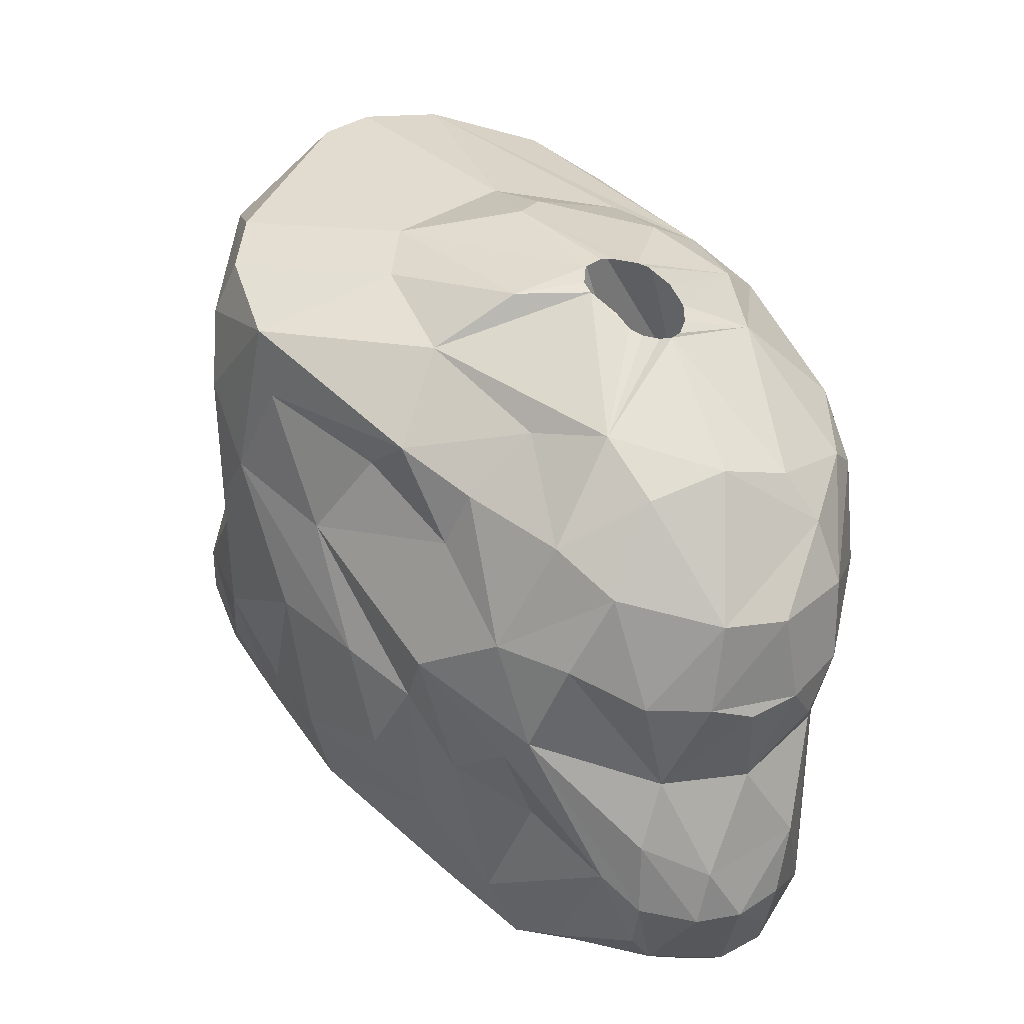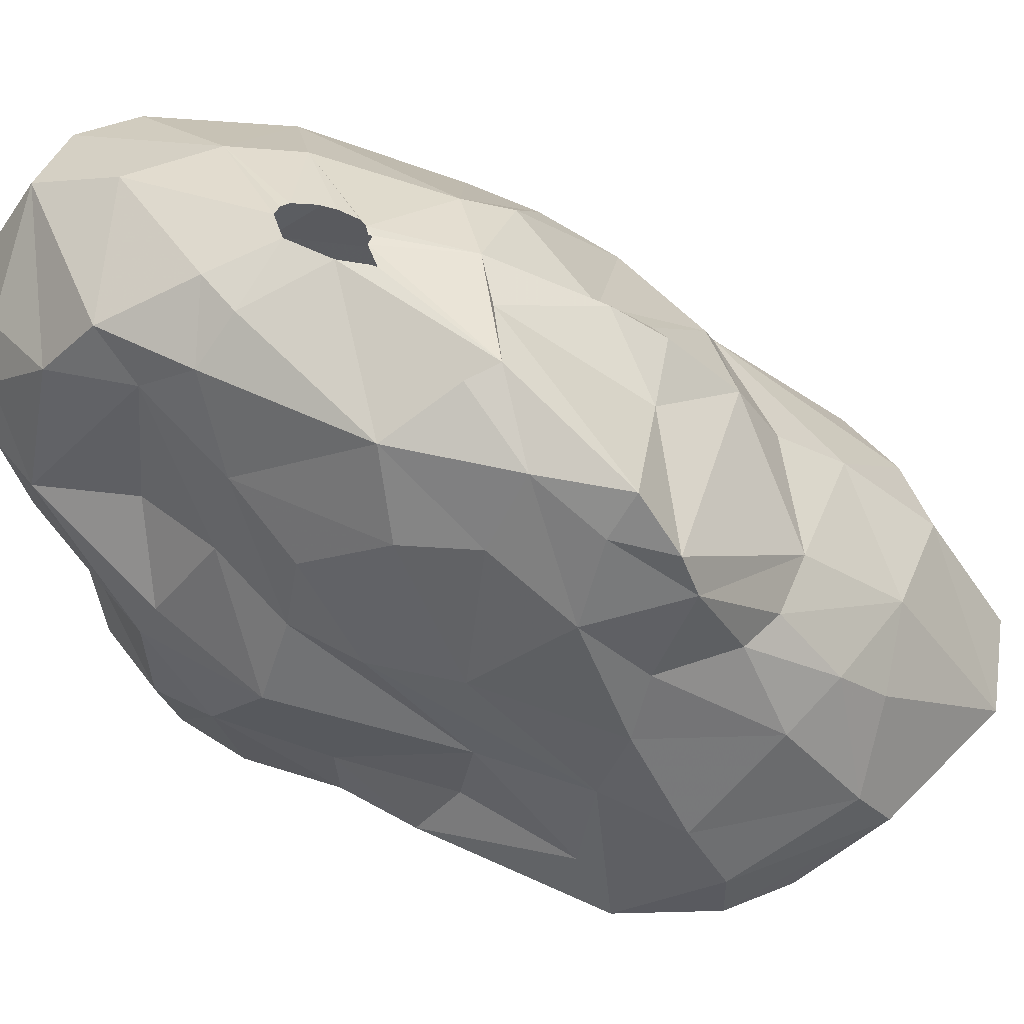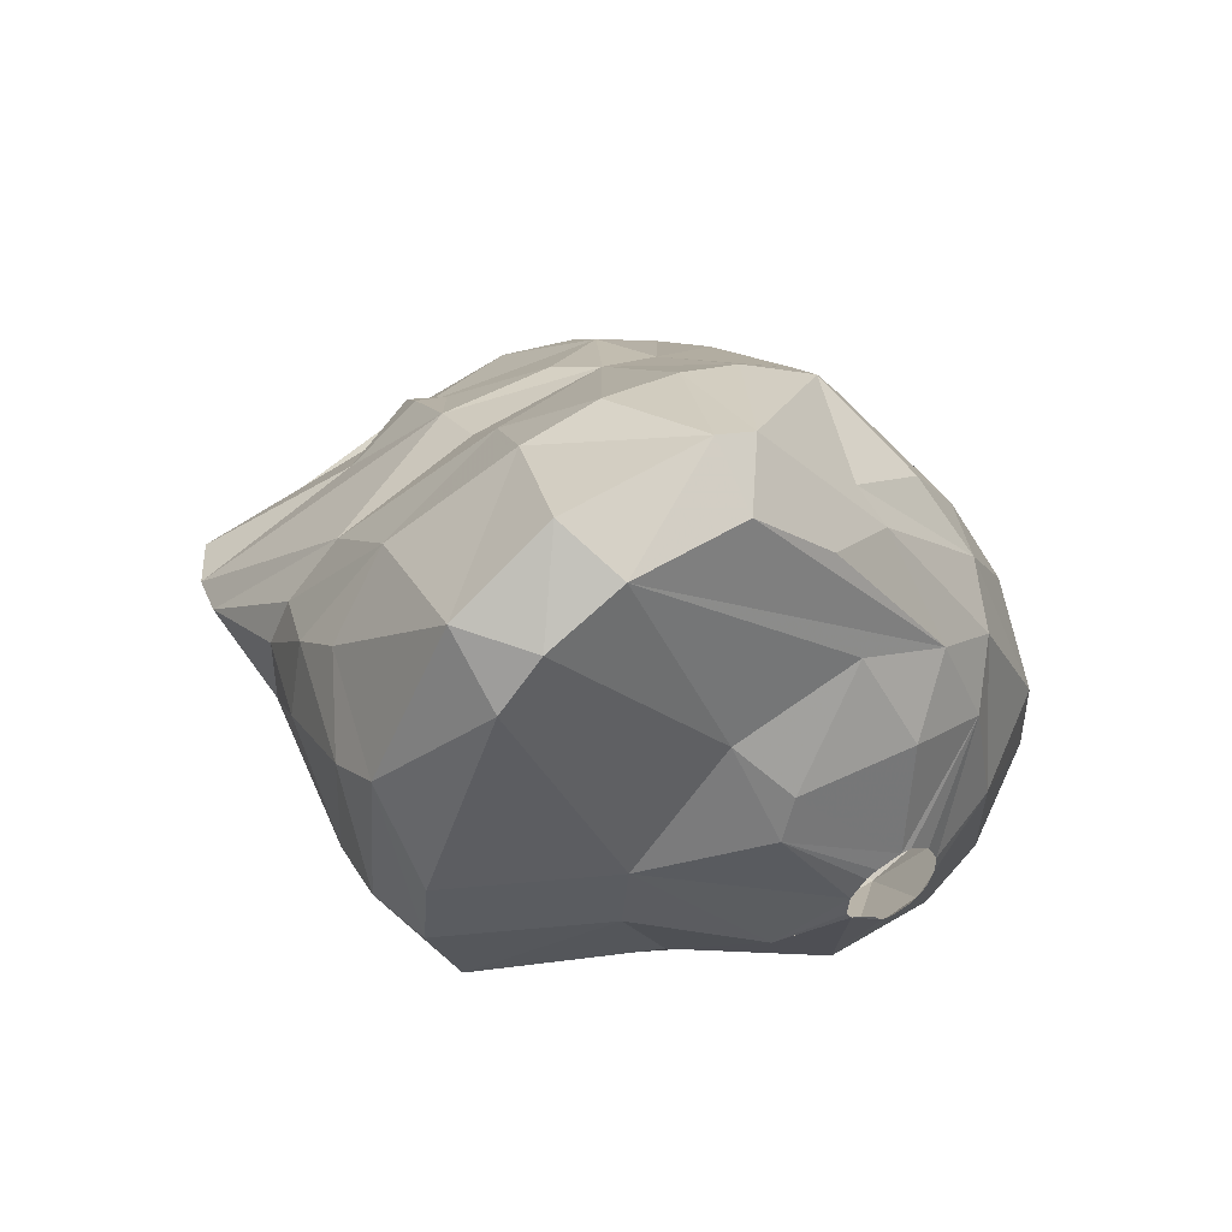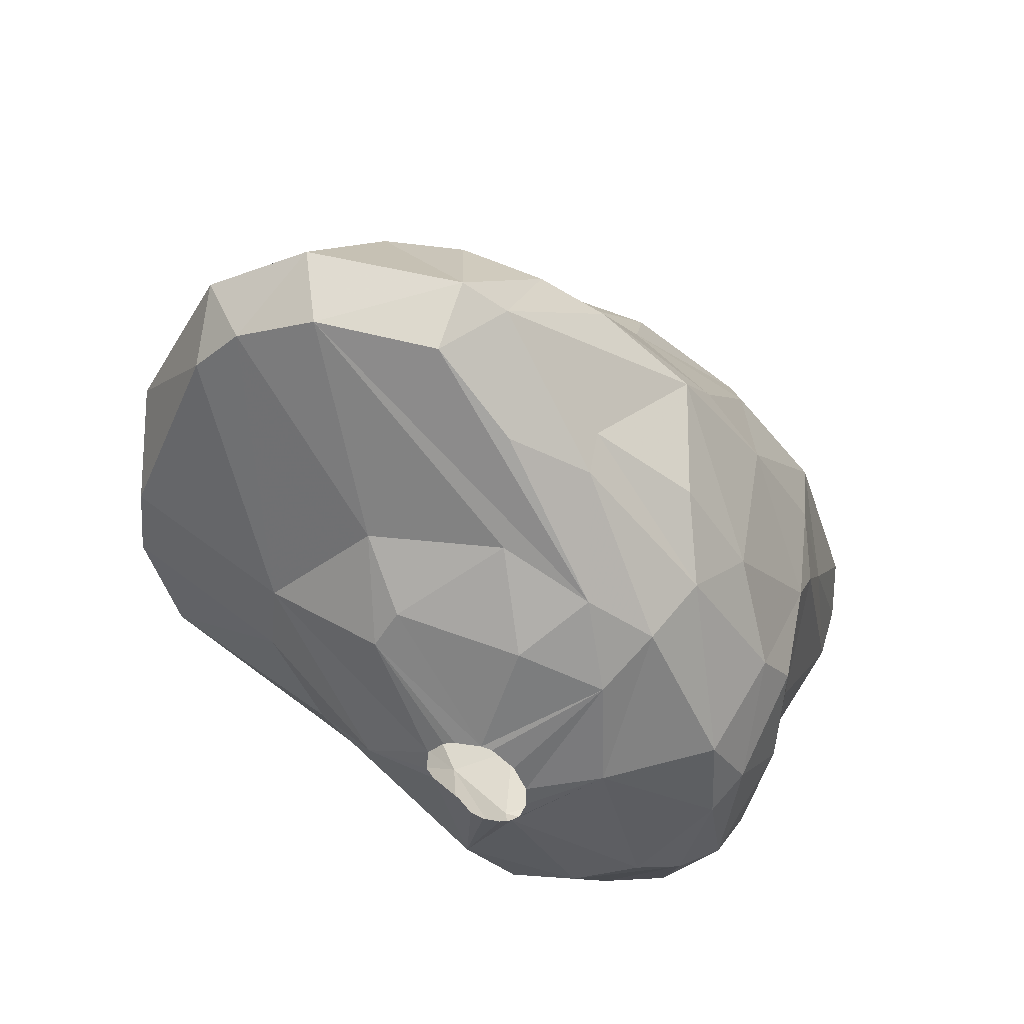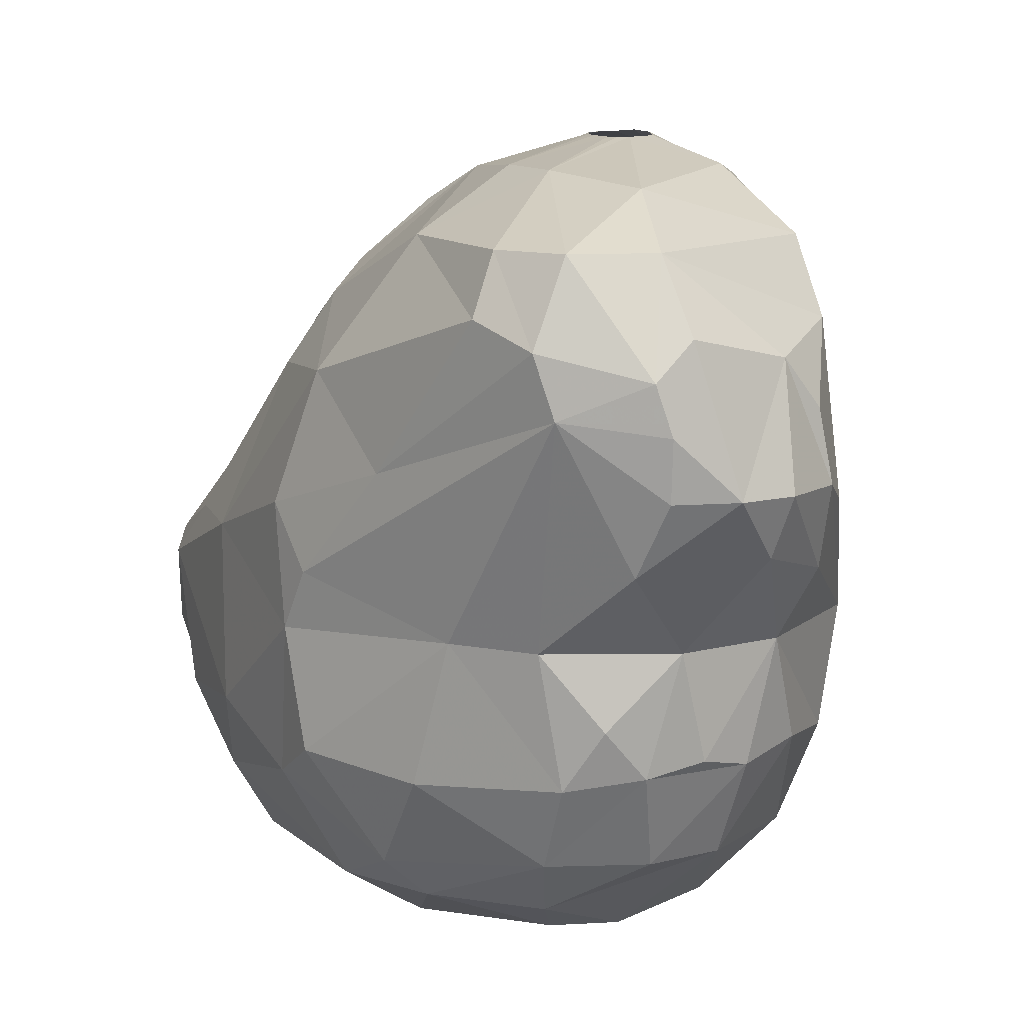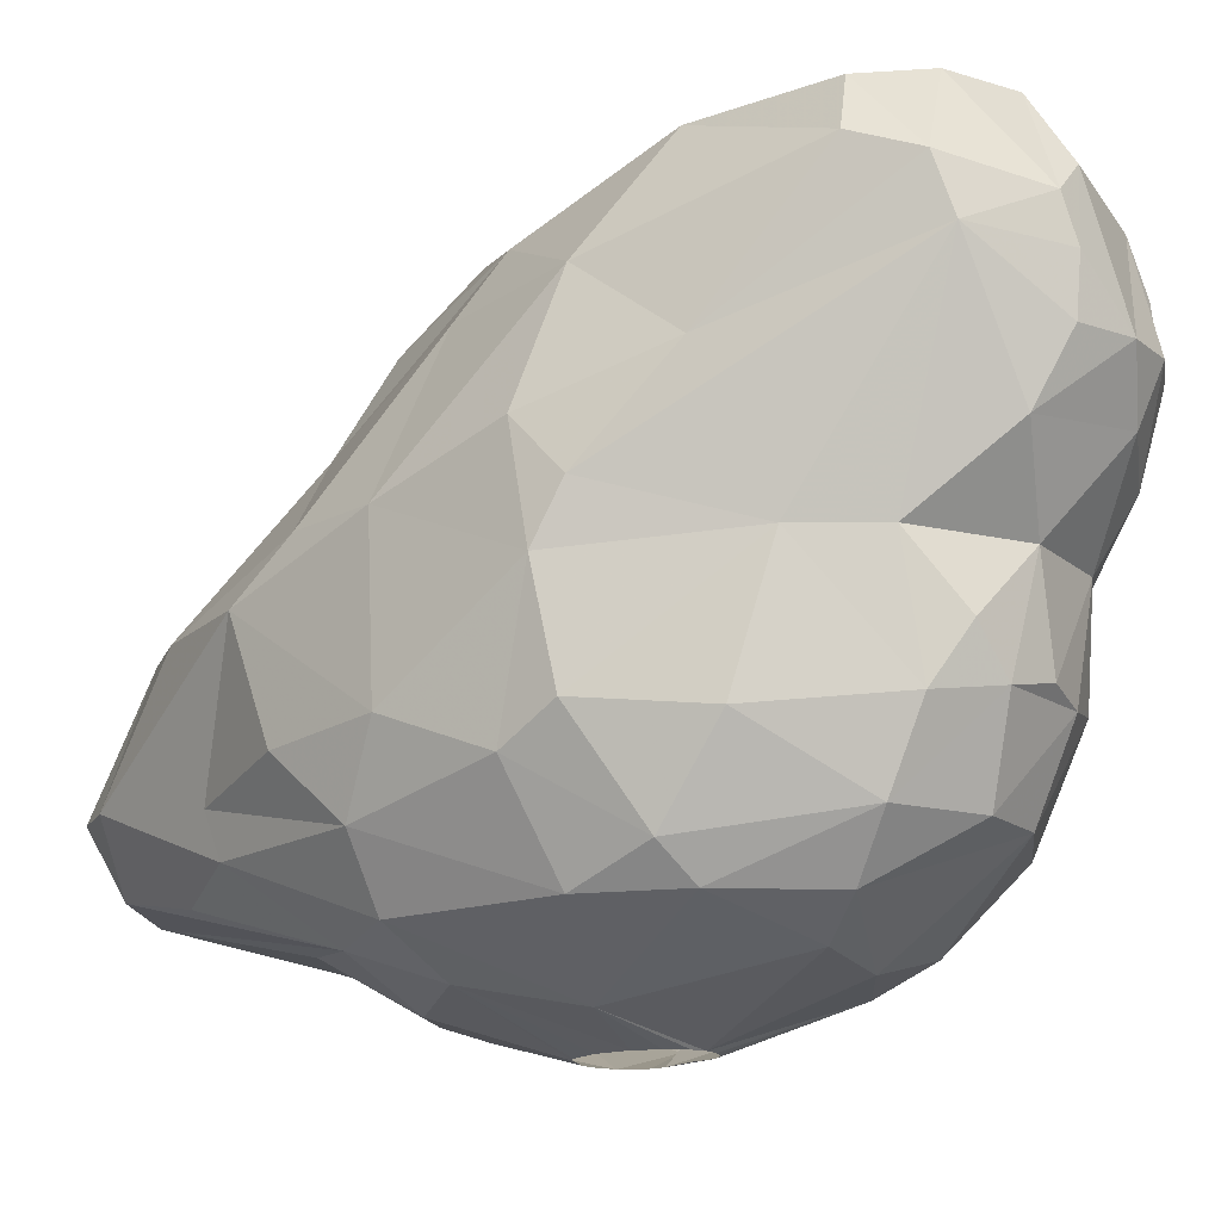
<metadata>
{"format":"obj","ext":"obj","renderer":"f3d","projection":"perspective","resolution":1024,"background":"white","views":[{"elev":-45.0,"azim":166.5,"up":"+Y"},{"elev":46.8,"azim":69.9,"up":"+Z"},{"elev":55.2,"azim":144.0,"up":"+Y"},{"elev":43.4,"azim":-168.0,"up":"+Y"},{"elev":11.0,"azim":-52.2,"up":"+Z"},{"elev":-15.4,"azim":-77.9,"up":"+Z"}]}
</metadata>
<code>
v 153 94.14 255.6
v 153.2 95.9 256.2
v 153.2 93.63 254.1
v 153.6 99.13 252.3
v 153.8 101.6 249.6
v 153.9 95.88 257.7
v 153.9 101.8 245.1
v 154 102.4 248.1
v 154 93.96 257.7
v 154.1 97.4 248.4
v 154.1 98.48 244.8
v 154.2 102.9 251.1
v 154.3 91.7 255
v 154.5 91.36 253.8
v 154.5 101.8 254.4
v 154.6 95.11 248.4
v 154.6 91.49 252.3
v 154.6 103.2 244.2
v 154.6 92.47 250.5
v 154.8 100.1 242.4
v 154.9 94.67 245.1
v 155.2 91.37 255.9
v 155.3 93.71 246.6
v 155.4 95.56 243
v 155.5 92.47 257.7
v 155.6 99.31 241.5
v 155.6 106.1 245.4
v 155.7 102 241.5
v 155.7 99.61 257.7
v 155.8 90.4 252.3
v 155.8 106.3 249.9
v 156.1 93.14 245.4
v 156.4 96.34 241.5
v 156.7 92.53 248.4
v 156.8 106.9 243.3
v 156.8 104.8 254.1
v 157.1 93.69 243
v 157.2 89.92 252.3
v 157.2 90.53 250.8
v 157.3 108.8 245.1
v 157.3 92.36 245.7
v 157.4 103.7 255.9
v 157.5 108.4 249.9
v 157.5 94.42 258.9
v 157.6 97.15 259.2
v 157.6 97.08 240.6
v 157.7 106.4 241.5
v 157.8 90.62 255.3
v 158 110 248.4
v 158.6 99.09 259.2
v 158.6 90.22 254.1
v 158.7 92.05 245.4
v 158.7 102.1 239.7
v 158.9 105.2 240.3
v 158.9 90.02 252.3
v 158.9 93.03 243
v 159.3 91.68 248.4
v 159.4 90.65 250.2
v 159.5 107.7 241.2
v 159.6 96.39 240.3
v 159.8 104.9 256.5
v 159.9 110.7 243.3
v 160 111.1 244.5
v 160.1 108.4 252.3
v 160.2 90.6 251.7
v 160.3 107 254.7
v 160.5 91.35 255.9
v 160.5 91.95 245.7
v 160.5 112.2 248.4
v 160.8 101.1 239.1
v 160.8 101.8 239.1
v 161 97.9 259.8
v 161 100.5 239.1
v 161 97.64 259.8
v 161.2 103.7 258
v 161.2 102.6 239.1
v 161.2 97.41 259.8
v 161.2 106.4 240
v 161.3 100.2 239.1
v 161.3 102.2 258.9
v 161.3 98.53 259.8
v 161.3 92.64 257.7
v 161.6 95.31 240.9
v 161.6 98.91 259.8
v 161.6 100.1 239.1
v 161.8 109.2 252.3
v 161.8 103.2 239.1
v 162 109 241.5
v 162.1 95.29 259.2
v 162.1 112 242.7
v 162.1 93.36 243
v 162.1 100.1 239.1
v 162.2 97.37 259.8
v 162.2 103.3 239.1
v 162.2 93.1 252.3
v 162.2 99.33 259.8
v 162.4 113.2 248.4
v 162.4 99.38 259.8
v 162.5 100.3 239.1
v 162.5 93.34 256.5
v 162.6 108.6 253.5
v 162.7 114.5 245.1
v 162.8 99.33 259.8
v 162.8 92.63 245.4
v 162.8 99.43 259.8
v 162.9 100.9 239.1
v 162.9 96.96 240.3
v 162.9 103.3 239.1
v 163.1 99.21 259.8
v 163.2 92.39 248.4
v 163.3 103.2 239.1
v 163.3 95.76 258.9
v 163.3 98.3 259.8
v 163.6 101.6 239.1
v 163.7 92.81 249.6
v 163.7 94.56 257.7
v 163.7 101.9 259.2
v 163.7 102.7 239.1
v 163.8 102 239.1
v 163.8 94.67 242.7
v 163.8 99.06 259.8
v 163.9 115.3 245.1
v 163.9 99.18 259.8
v 164.2 114.4 243.3
v 164.3 104.8 257.1
v 164.3 106.2 255.9
v 164.6 94.37 252.3
v 164.7 113.8 248.4
v 164.7 104.9 257.4
v 164.7 93.74 246
v 164.8 97.88 241.5
v 164.8 107 240.3
v 164.9 94.83 255
v 165.1 106.3 256.2
v 165.2 101.7 258.9
v 165.4 106 240
v 165.6 108.2 254.1
v 165.7 101.6 239.7
v 165.8 109.3 252.3
v 165.9 108.7 241.5
v 166 111.3 250.8
v 166.2 96.78 243.3
v 166.3 95.64 250.8
v 166.5 96.57 245.1
v 166.5 94.78 248.4
v 166.8 95.89 253.5
v 167 113.8 248.4
v 167.3 105.1 256.2
v 167.4 100.1 258.9
v 167.4 101.1 259.2
v 167.6 97.89 257.7
v 167.6 114.7 243.3
v 167.7 100.8 241.5
v 168.2 98.27 243.3
v 168.2 97.06 250.8
v 168.3 115.6 245.1
v 168.7 97.86 255.3
v 168.8 99.37 245.1
v 168.8 105.8 241.5
v 169.1 103.7 241.5
v 169.7 100.9 257.7
v 169.8 99.77 255.6
v 169.8 99.38 248.1
v 169.9 113.8 243.3
v 169.9 108.3 252.3
v 170.1 111.2 249.6
v 170.2 99.11 251.4
v 171.1 112.6 243.3
v 171.2 103.1 257.7
v 171.2 114 245.1
v 171.3 102.3 256.5
v 171.5 106.9 252.3
v 171.6 101.5 254.1
v 171.9 101.5 245.1
v 172.1 103.8 256.2
v 172.2 105.6 252.3
v 172.2 109.8 248.7
v 172.2 103.2 252.3
v 172.3 101.8 248.4
v 172.3 108.4 250.2
v 172.4 104.2 255
v 172.6 102.5 250.5
v 172.6 102.2 243.3
v 173.2 106.5 249.6
v 173.4 107.1 243.3
v 173.5 109.7 245.1
v 173.5 103.9 247.2
v 173.6 105 243.3
v 173.6 108.7 246.6
v 173.9 104.9 245.1
g foo
f 80 75 61
f 117 129 125
f 44 9 25
f 152 140 88
f 164 159 140
f 120 83 107
f 56 60 83
f 33 60 56
f 187 183 190
f 41 32 52
f 32 24 37
f 174 154 183
f 68 91 104
f 68 56 91
f 24 26 33
f 20 26 24
f 20 28 26
f 35 47 28
f 62 47 35
f 62 59 47
f 152 88 59
f 164 140 152
f 18 28 20
f 90 59 62
f 188 160 159
f 183 160 188
f 153 160 183
f 131 153 154
f 142 120 131
f 91 83 120
f 56 83 91
f 37 33 56
f 24 33 37
f 154 153 183
f 18 35 28
f 124 59 90
f 124 152 59
f 168 159 164
f 185 159 168
f 188 159 185
f 142 131 154
f 11 20 24
f 7 20 11
f 7 18 20
f 170 168 164
f 188 185 186
f 158 154 174
f 11 24 21
f 63 62 35
f 102 124 90
f 186 168 170
f 186 185 168
f 190 188 186
f 183 188 190
f 144 142 154
f 130 120 142
f 130 91 120
f 104 91 130
f 52 37 56
f 21 24 32
f 27 35 18
f 122 152 124
f 122 156 152
f 156 164 152
f 170 164 156
f 32 37 52
f 40 63 35
f 102 62 63
f 102 90 62
f 122 124 102
f 52 56 68
f 40 35 27
f 174 183 179
f 144 154 158
f 49 102 63
f 147 156 122
f 177 186 170
f 190 186 189
f 130 142 144
f 21 32 23
f 7 11 10
f 8 18 7
f 8 27 18
f 189 186 177
f 179 183 187
f 163 174 179
f 158 174 163
f 10 11 21
f 97 122 102
f 128 147 122
f 147 170 156
f 166 170 147
f 177 170 166
f 145 130 144
f 16 21 23
f 49 63 40
f 128 122 97
f 144 158 163
f 57 41 52
f 49 40 27
f 57 68 104
f 57 52 68
f 10 21 16
f 8 7 10
f 69 102 49
f 97 102 69
f 163 145 144
f 34 32 41
f 23 32 34
f 187 190 189
f 110 130 145
f 104 130 110
f 31 27 8
f 49 27 31
f 34 41 57
f 180 189 177
f 110 57 104
f 179 187 182
f 16 23 34
f 19 16 34
f 69 49 43
f 184 189 180
f 184 187 189
f 5 8 10
f 12 8 5
f 43 49 31
f 141 147 128
f 180 177 166
f 143 145 163
f 145 115 110
f 58 57 110
f 39 57 58
f 39 34 57
f 19 34 39
f 12 31 8
f 166 147 141
f 86 128 97
f 141 128 86
f 182 187 184
f 143 163 155
f 65 110 115
f 182 184 178
f 155 163 179
f 127 115 145
f 86 97 69
f 165 166 141
f 167 179 182
f 167 155 179
f 127 145 143
f 3 16 19
f 3 10 16
f 5 10 3
f 176 184 180
f 55 110 65
f 55 58 110
f 31 12 15
f 172 180 166
f 176 178 184
f 38 58 55
f 38 39 58
f 30 19 39
f 17 19 30
f 4 5 3
f 4 12 5
f 36 31 15
f 43 31 36
f 64 69 43
f 86 69 64
f 139 141 86
f 172 166 165
f 176 180 172
f 167 182 173
f 146 143 155
f 95 65 115
f 17 3 19
f 139 165 141
f 95 115 127
f 64 43 36
f 146 155 167
f 30 39 38
f 137 86 101
f 137 139 86
f 137 165 139
f 181 176 172
f 181 178 176
f 173 182 178
f 133 143 146
f 133 127 143
f 14 17 30
f 66 86 64
f 162 167 173
f 181 165 175
f 181 172 165
f 173 178 181
f 51 65 67
f 51 55 65
f 48 55 51
f 48 38 55
f 30 38 48
f 101 86 66
f 157 146 167
f 100 65 95
f 3 14 13
f 3 17 14
f 171 173 181
f 157 167 162
f 15 4 2
f 12 4 15
f 42 64 36
f 66 64 42
f 1 4 3
f 126 137 101
f 134 137 126
f 175 165 137
f 67 65 100
f 100 95 127
f 1 3 13
f 2 4 1
f 148 137 134
f 175 171 181
f 133 146 157
f 100 127 133
f 22 30 48
f 22 14 30
f 13 14 22
f 61 66 42
f 125 101 66
f 125 126 101
f 42 36 15
f 148 175 137
f 67 48 51
f 42 15 29
f 161 173 171
f 161 162 173
f 133 157 151
f 25 22 48
f 29 15 2
f 75 125 66
f 129 134 126
f 169 171 175
f 151 157 162
f 25 48 67
f 9 1 13
f 6 1 9
f 6 2 1
f 129 126 125
f 129 148 134
f 135 148 129
f 169 175 148
f 116 100 133
f 82 67 100
f 25 13 22
f 9 13 25
f 29 2 6
f 75 66 61
f 169 148 135
f 161 171 169
f 82 100 116
f 80 42 29
f 61 42 80
f 161 151 162
f 116 133 151
f 25 67 82
f 53 73 79
f 53 70 73
f 53 71 70
f 54 71 53
f 54 76 71
f 54 87 76
f 94 87 54
f 136 108 94
f 136 111 108
f 118 111 136
f 138 119 118
f 138 114 119
f 114 99 106
f 107 99 114
f 107 92 99
f 107 85 92
f 79 85 107
f 46 53 79
f 26 53 46
f 78 94 54
f 132 94 78
f 132 136 94
f 159 118 136
f 138 118 159
f 153 114 138
f 107 114 153
f 60 79 107
f 60 46 79
f 160 138 159
f 83 60 107
f 59 78 54
f 131 107 153
f 33 26 46
f 28 53 26
f 47 59 54
f 88 132 78
f 140 136 132
f 159 136 140
f 47 54 53
f 88 78 59
f 140 132 88
f 153 138 160
f 120 107 131
f 33 46 60
f 47 53 28
f 123 150 109
f 123 113 150
f 121 113 123
f 93 112 113
f 93 89 112
f 77 89 93
f 74 45 77
f 72 45 74
f 72 50 45
f 81 50 72
f 84 50 81
f 96 50 84
f 96 98 50
f 105 98 103
f 105 117 98
f 109 117 105
f 109 150 117
f 45 44 77
f 98 80 50
f 98 117 80
f 150 135 117
f 77 44 89
f 150 151 149
f 113 151 150
f 113 112 151
f 50 29 45
f 80 29 50
f 80 117 75
f 117 135 129
f 150 169 135
f 149 151 161
f 89 116 112
f 89 82 116
f 44 82 89
f 44 25 82
f 45 9 44
f 45 6 9
f 45 29 6
f 117 125 75
f 150 161 169
f 149 161 150
f 112 116 151
g

</code>
